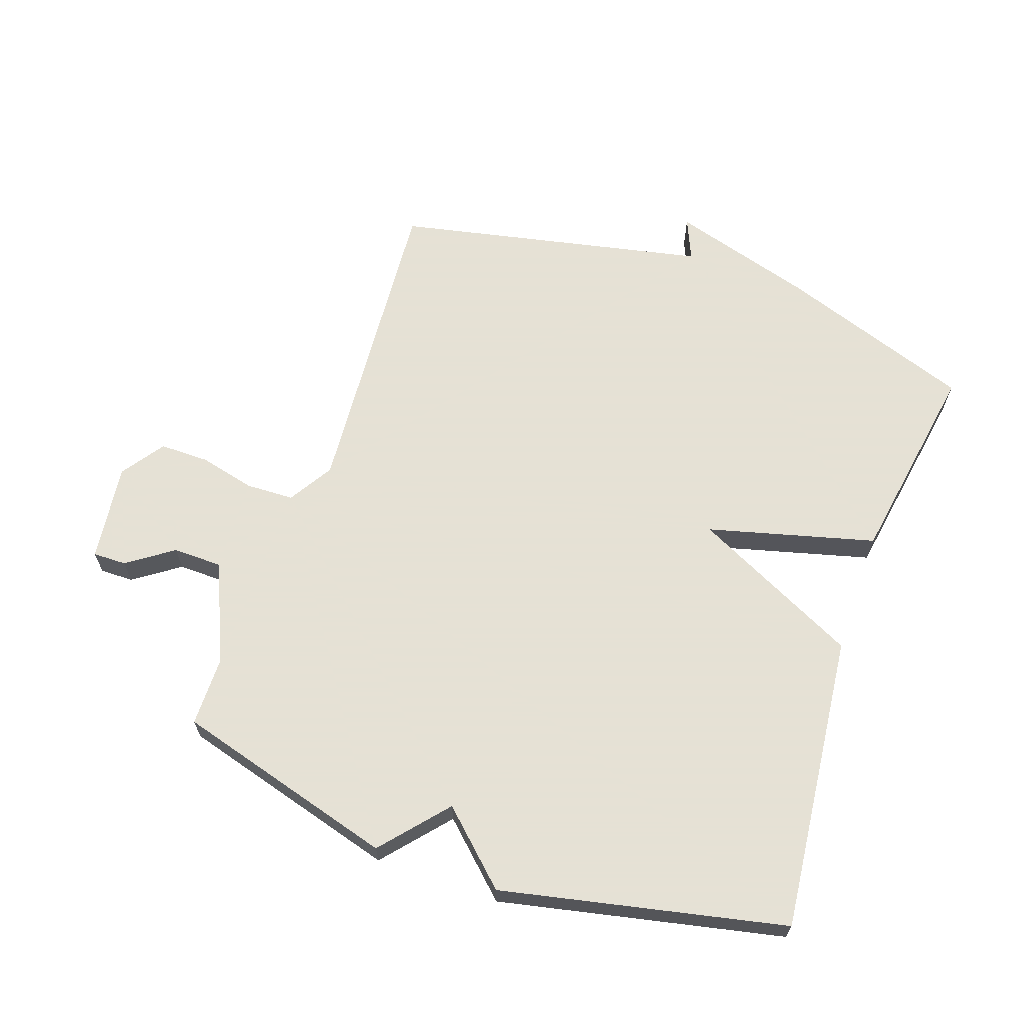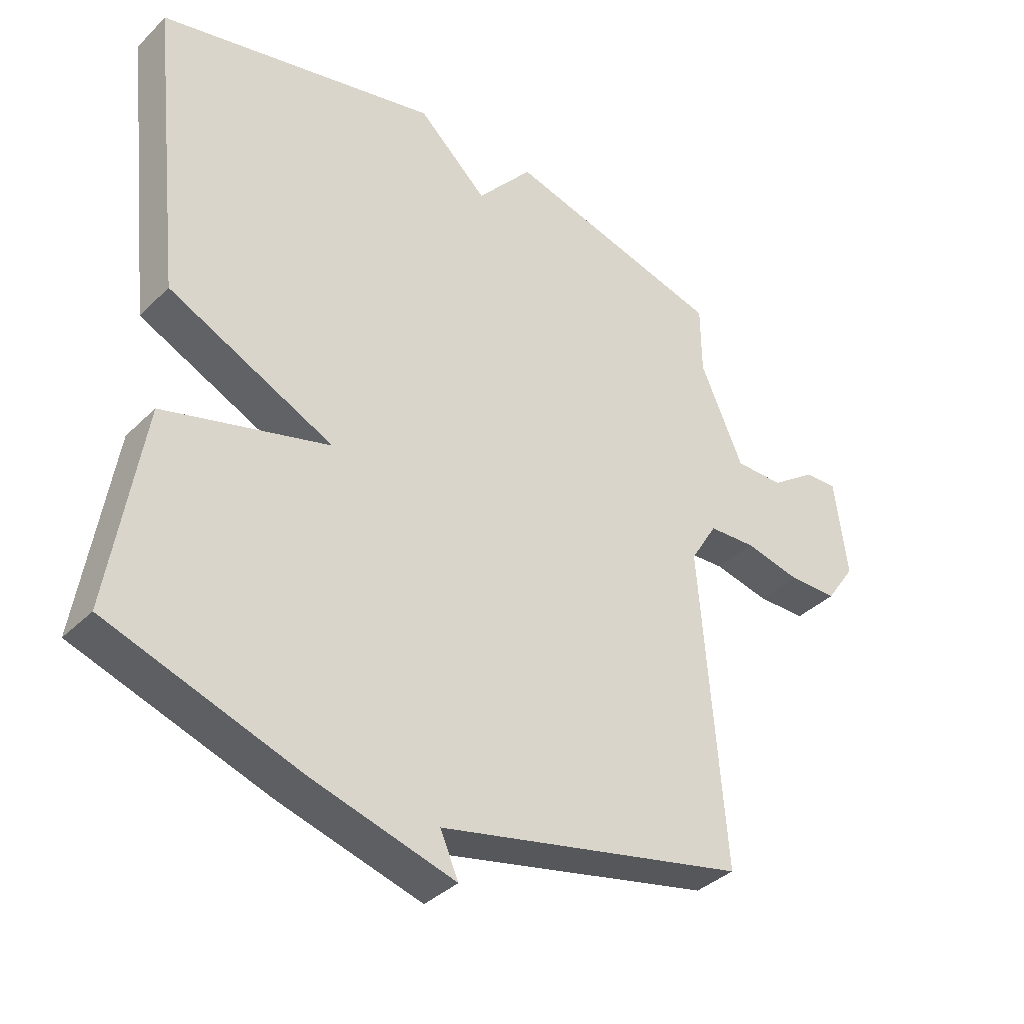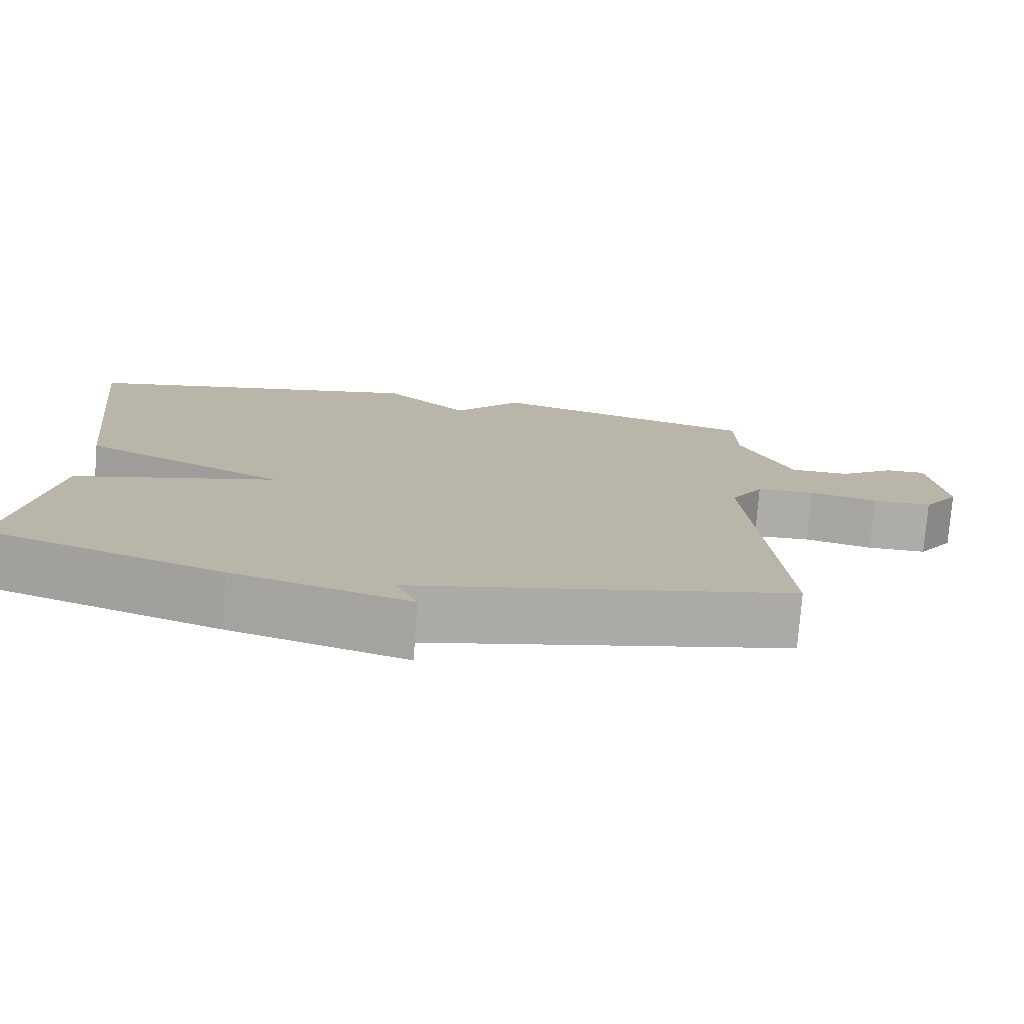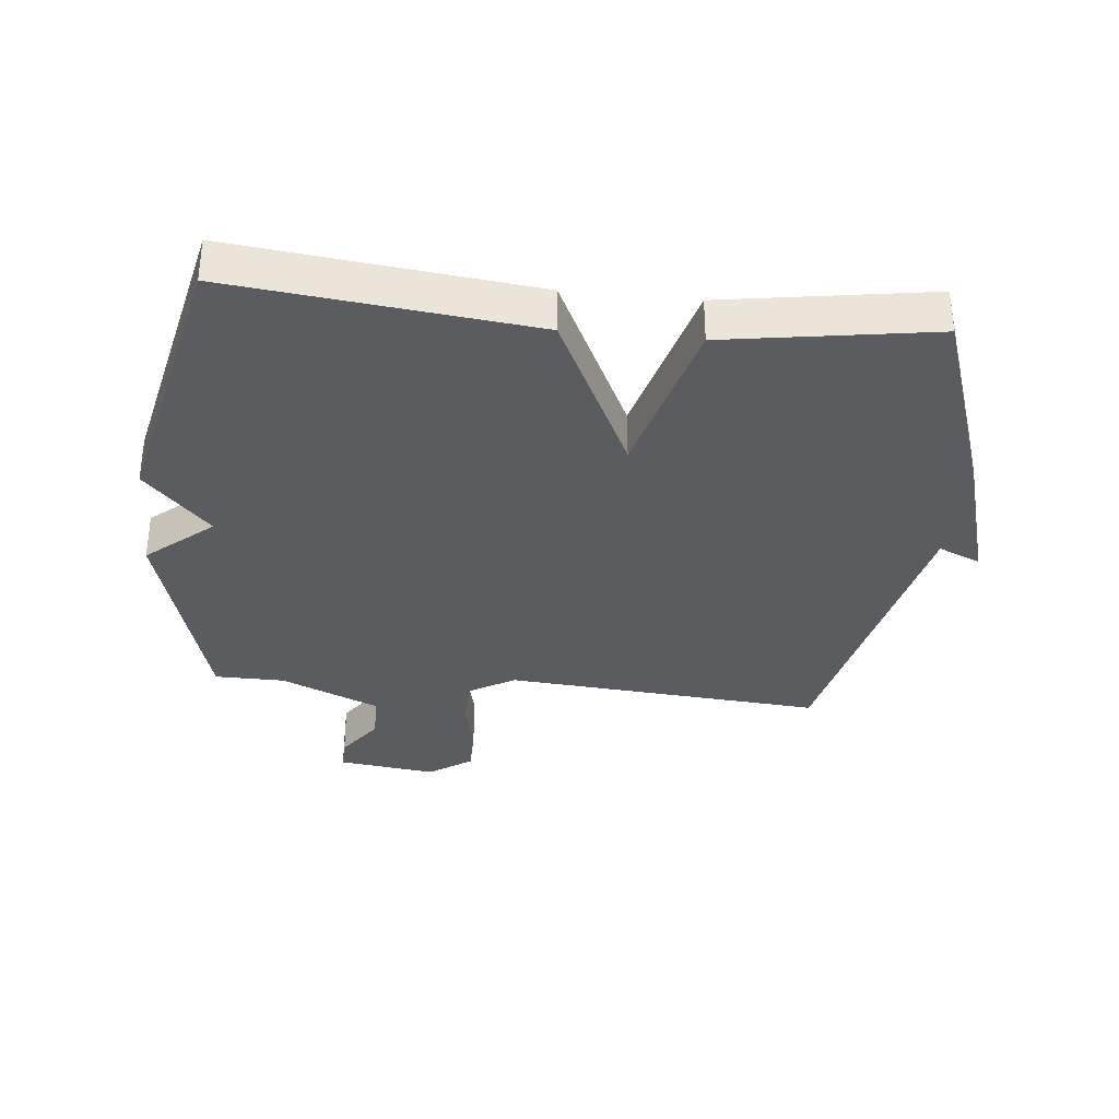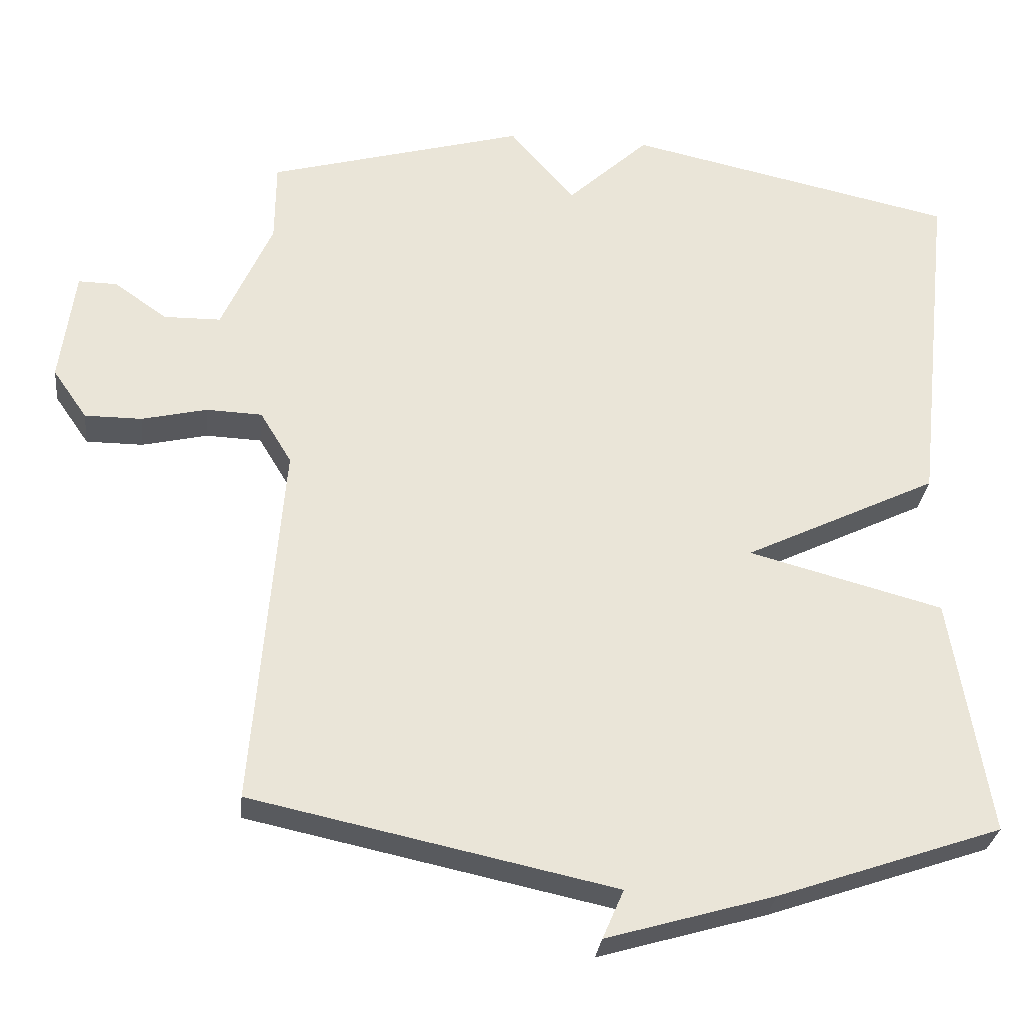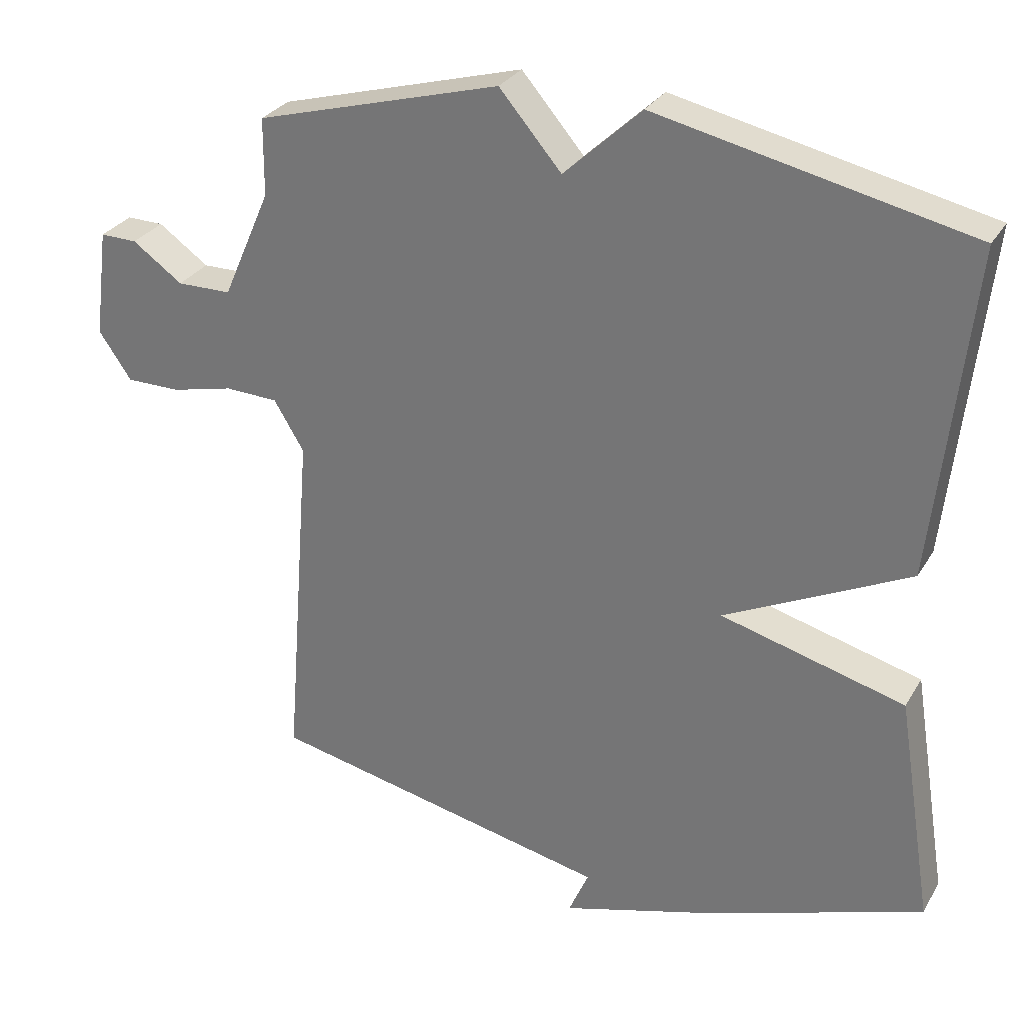
<metadata>
{"format":"obj","ext":"obj","renderer":"f3d","projection":"perspective","resolution":1024,"background":"white","views":[{"elev":64.9,"azim":19.4,"up":"+Y"},{"elev":-36.6,"azim":141.4,"up":"+Z"},{"elev":-76.7,"azim":175.5,"up":"+Z"},{"elev":-34.0,"azim":84.1,"up":"+Y"},{"elev":-29.6,"azim":-6.3,"up":"+Z"},{"elev":29.2,"azim":25.2,"up":"+Z"}]}
</metadata>
<code>
v -0.5 0.07 -0.5
v -0.46 0.07 0.006
v -0.503 0.07 0.077
v -0.579 0.07 0.08
v -0.668 0.07 0.059
v -0.746 0.07 0.059
v -0.793 0.07 0.127
v -0.773 0.07 0.283
v -0.72 0.07 0.282
v -0.648 0.07 0.231
v -0.57 0.07 0.232
v -0.501 0.07 0.389
v -0.5 0.07 0.5
v -0.149 0.07 0.598
v -0.06 0.07 0.494
v 0.051 0.07 0.598
v 0.5 0.07 0.5
v 0.448 0.07 0.027
v 0.183 0.07 -0.102
v 0.448 0.07 -0.173
v 0.5 0.07 -0.5
v 0.194 0.07 -0.606
v -0.035 0.07 -0.673
v -0.006 0.07 -0.606
v -0.5 0 -0.5
v -0.46 0 0.006
v -0.503 0 0.077
v -0.579 0 0.08
v -0.668 0 0.059
v -0.746 0 0.059
v -0.793 0 0.127
v -0.773 0 0.283
v -0.72 0 0.282
v -0.648 0 0.231
v -0.57 0 0.232
v -0.501 0 0.389
v -0.5 0 0.5
v -0.149 0 0.598
v -0.06 0 0.494
v 0.051 0 0.598
v 0.5 0 0.5
v 0.448 0 0.027
v 0.183 0 -0.102
v 0.448 0 -0.173
v 0.5 0 -0.5
v 0.194 0 -0.606
v -0.035 0 -0.673
v -0.006 0 -0.606
f 22 23 24
f 21 22 24
f 20 21 24
f 24 1 2
f 20 24 2
f 19 20 2
f 19 2 3
f 18 19 3
f 17 18 3
f 16 17 3
f 15 16 3
f 14 15 3
f 13 14 3
f 12 13 3
f 11 12 3 4
f 5 6 7
f 4 5 7
f 11 4 7
f 10 11 7
f 7 8 9 10
f 48 47 46
f 48 46 45
f 48 45 44
f 26 25 48
f 26 48 44
f 26 44 43
f 27 26 43
f 27 43 42
f 27 42 41
f 27 41 40
f 27 40 39
f 27 39 38
f 27 38 37
f 27 37 36
f 28 27 36 35
f 31 30 29
f 31 29 28
f 31 28 35
f 31 35 34
f 34 33 32 31
f 1 25 26 2
f 2 26 27 3
f 3 27 28 4
f 4 28 29 5
f 5 29 30 6
f 6 30 31 7
f 7 31 32 8
f 8 32 33 9
f 9 33 34 10
f 10 34 35 11
f 11 35 36 12
f 12 36 37 13
f 13 37 38 14
f 14 38 39 15
f 15 39 40 16
f 16 40 41 17
f 17 41 42 18
f 18 42 43 19
f 19 43 44 20
f 20 44 45 21
f 21 45 46 22
f 22 46 47 23
f 23 47 48 24
f 24 48 25 1

</code>
